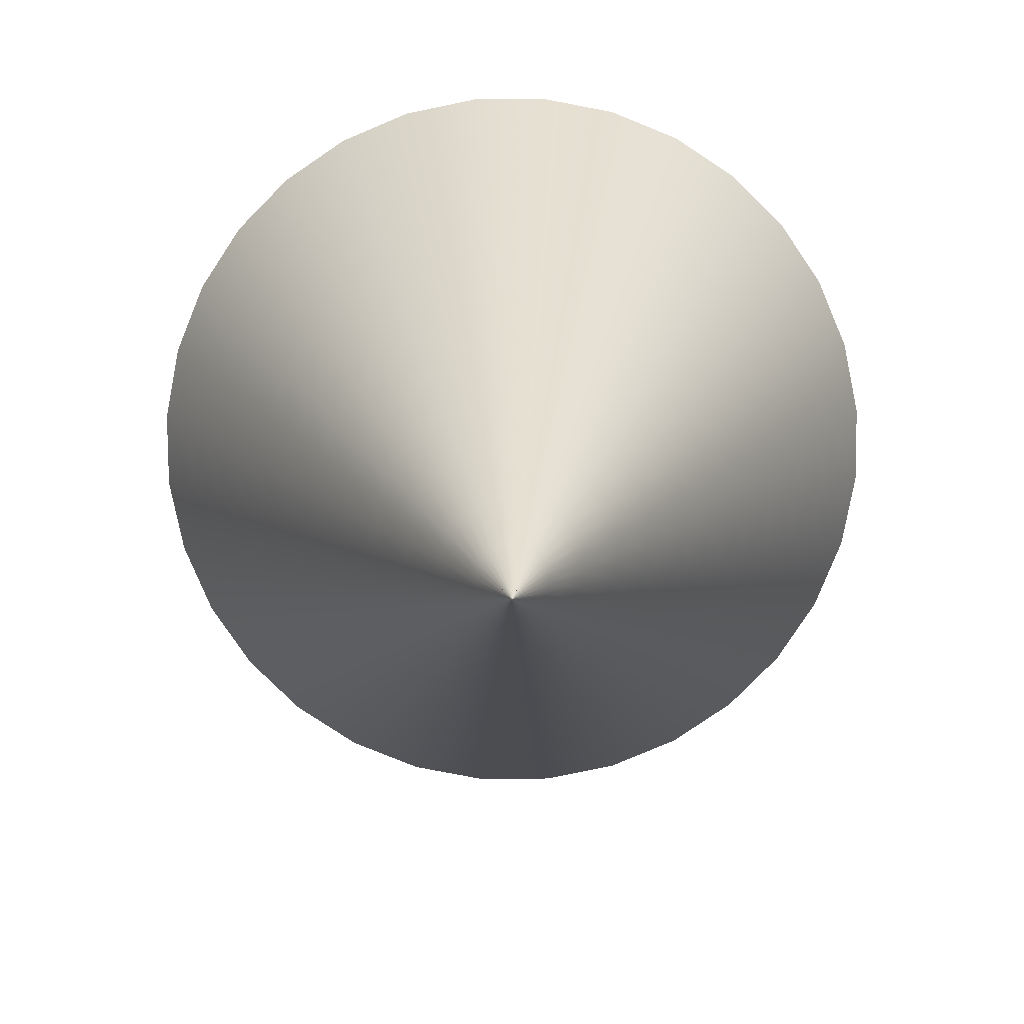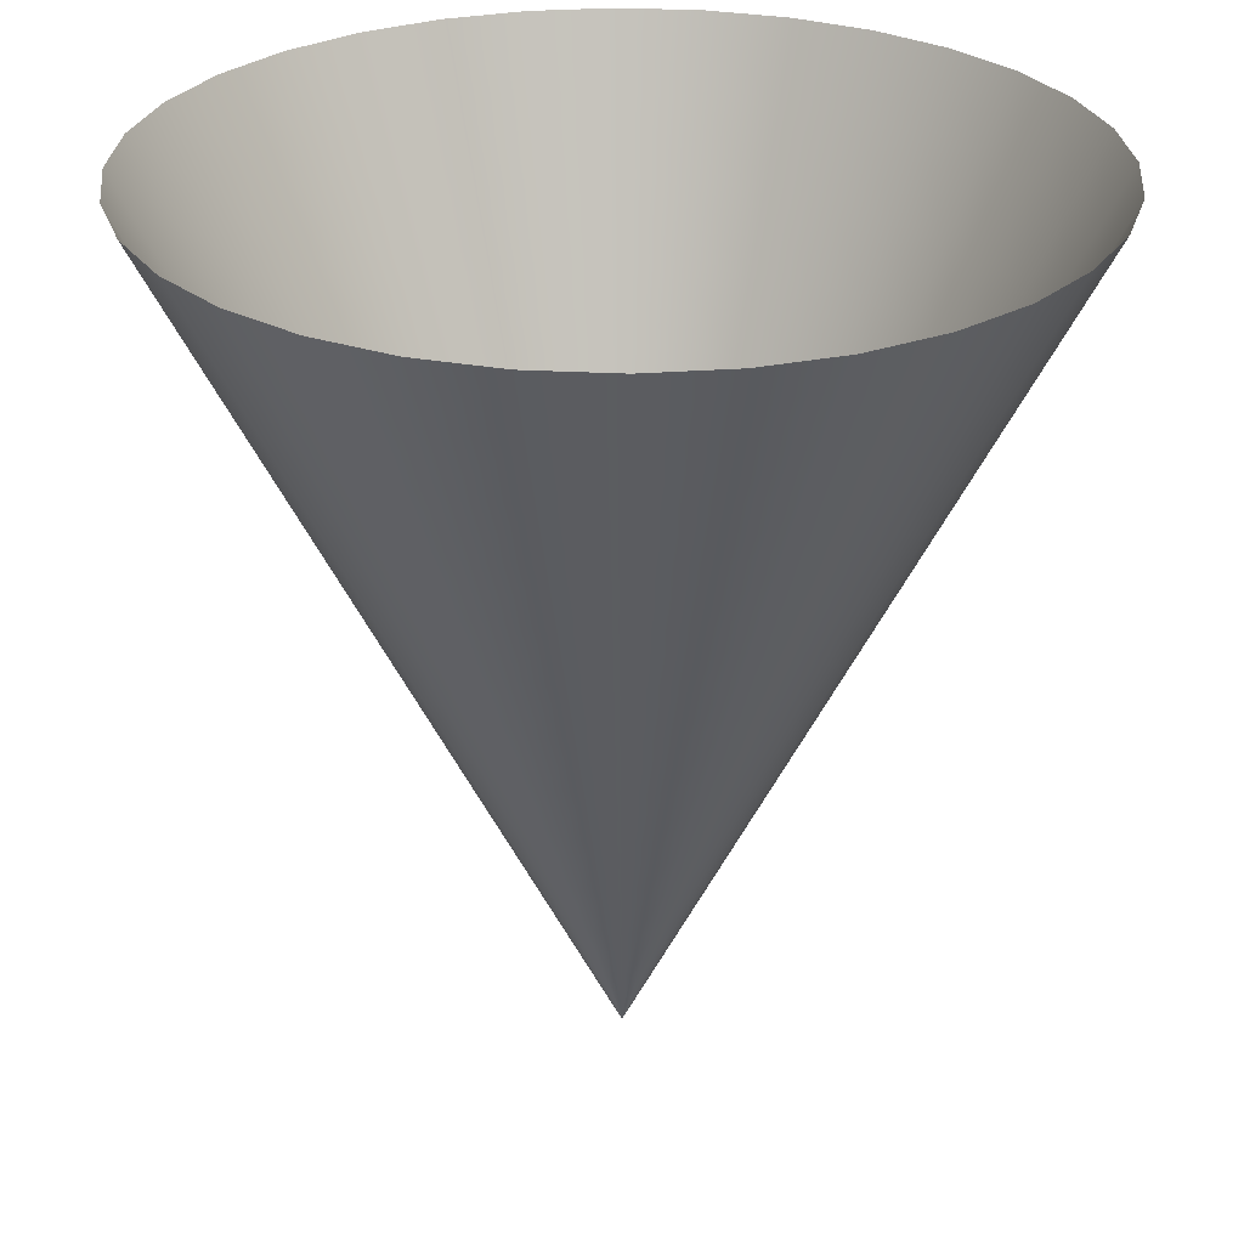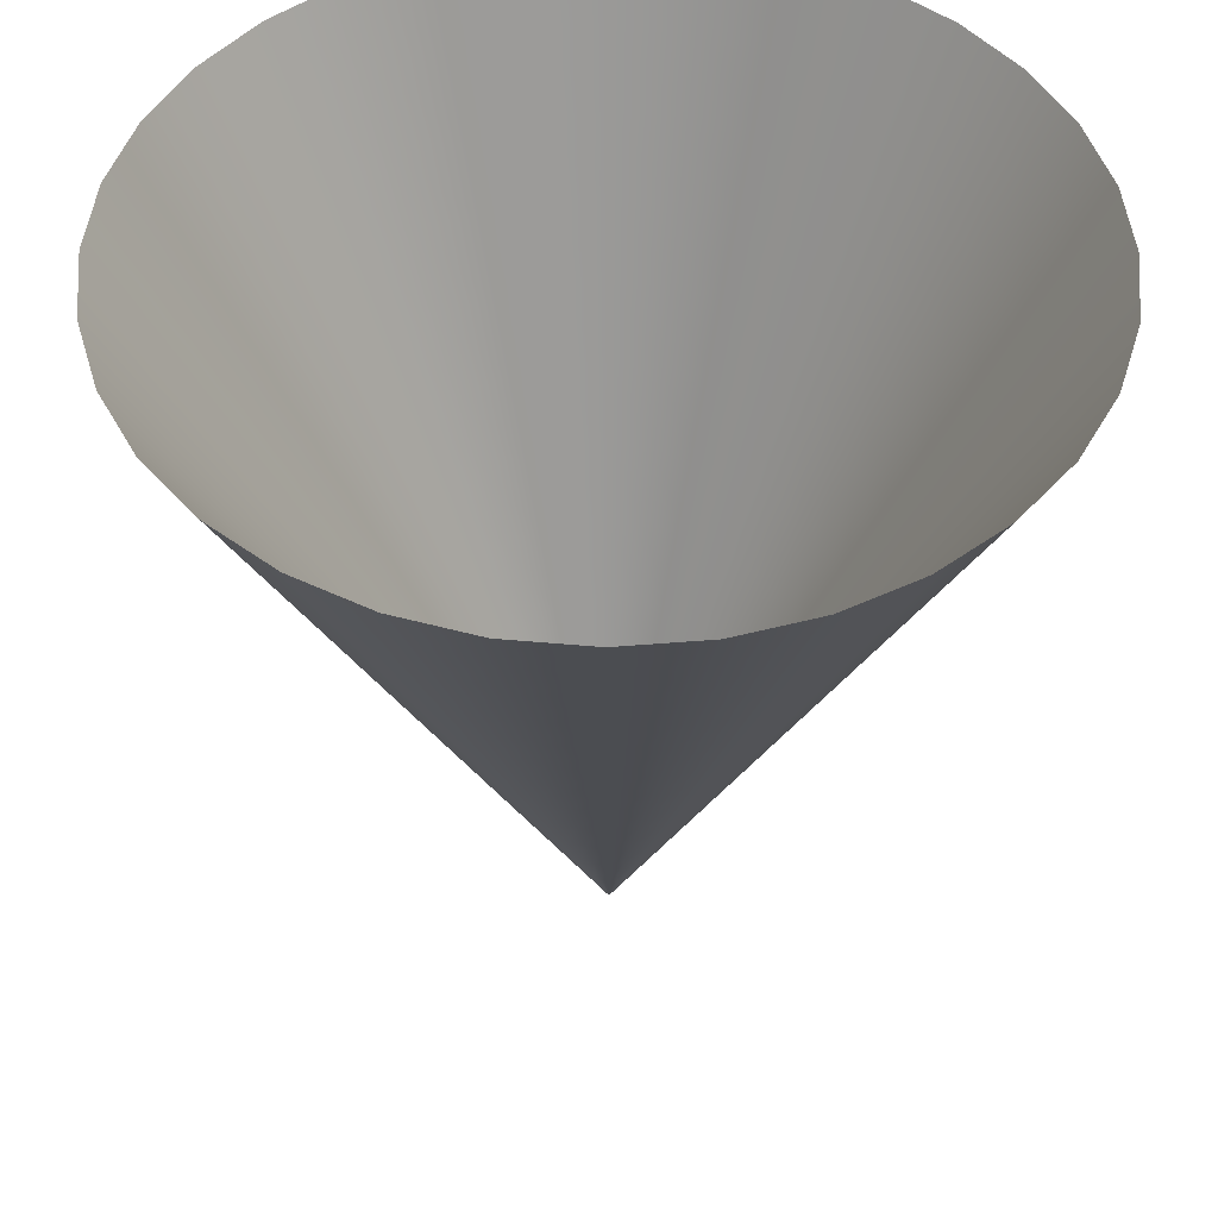
<metadata>
{"format":"obj","ext":"obj","renderer":"f3d","projection":"perspective","resolution":1024,"background":"white","views":[{"elev":-79.2,"azim":-117.7,"up":"+Z"},{"elev":28.1,"azim":100.4,"up":"+Z"},{"elev":47.6,"azim":0.3,"up":"+Z"}]}
</metadata>
<code>
g default
v 0 0 0
v 0 0 0
v 0 0 0
v 0 -1e-06 0
v 1e-06 0 0
v 0 0 0
v 0 0 0
v 0 -1e-06 0
v 0 0 0
v 0 0 0
v 0 -1e-06 0
v 1e-06 -1e-06 0
v 1e-06 0 0
v 0 0 0
v 0 0 0
v 1e-06 0 0
v 0 0 0
v 0 0 0
v 1e-06 -1e-06 0
v 1e-06 0 0
v 0 0 0
v 0 0 0
v 0 0 0
v 0 1e-06 0
v 0 0 0
v 0 0 0
v 1e-06 0 0
v 0 0 0
v 0 -1e-06 0
v 1e-06 0 0
v 0 0 0
v -1e-06 0 0
v 0.04087 0.008129 0.08333
v 0.0385 0.01595 0.08333
v 0.03465 0.02315 0.08333
v 0.02946 0.02946 0.08333
v 0.02315 0.03464 0.08333
v 0.01595 0.0385 0.08333
v 0.008129 0.04087 0.08333
v 0 0.04167 0.08333
v -0.008129 0.04087 0.08333
v -0.01595 0.0385 0.08333
v -0.02315 0.03464 0.08333
v -0.02946 0.02946 0.08333
v -0.03464 0.02315 0.08333
v -0.0385 0.01595 0.08333
v -0.04087 0.008129 0.08333
v -0.04167 0 0.08333
v -0.04087 -0.008129 0.08333
v -0.0385 -0.01595 0.08333
v -0.03464 -0.02315 0.08333
v -0.02946 -0.02946 0.08333
v -0.02315 -0.03465 0.08333
v -0.01595 -0.0385 0.08333
v -0.008129 -0.04087 0.08333
v 0 -0.04167 0.08333
v 0.008129 -0.04087 0.08333
v 0.01595 -0.0385 0.08333
v 0.02315 -0.03465 0.08333
v 0.02946 -0.02946 0.08333
v 0.03465 -0.02315 0.08333
v 0.0385 -0.01595 0.08333
v 0.04087 -0.008129 0.08333
v 0.04167 0 0.08333
v 0.08173 0.01626 0.1667
v 0.07699 0.03189 0.1667
v 0.06929 0.0463 0.1667
v 0.05893 0.05892 0.1667
v 0.0463 0.06929 0.1667
v 0.03189 0.07699 0.1667
v 0.01626 0.08173 0.1667
v 0 0.08333 0.1667
v -0.01626 0.08173 0.1667
v -0.03189 0.07699 0.1667
v -0.0463 0.06929 0.1667
v -0.05892 0.05892 0.1667
v -0.06929 0.0463 0.1667
v -0.07699 0.03189 0.1667
v -0.08173 0.01626 0.1667
v -0.08333 0 0.1667
v -0.08173 -0.01626 0.1667
v -0.07699 -0.03189 0.1667
v -0.06929 -0.0463 0.1667
v -0.05892 -0.05893 0.1667
v -0.0463 -0.06929 0.1667
v -0.03189 -0.07699 0.1667
v -0.01626 -0.08173 0.1667
v 0 -0.08333 0.1667
v 0.01626 -0.08173 0.1667
v 0.03189 -0.07699 0.1667
v 0.0463 -0.06929 0.1667
v 0.05893 -0.05893 0.1667
v 0.06929 -0.0463 0.1667
v 0.07699 -0.03189 0.1667
v 0.08173 -0.01626 0.1667
v 0.08333 0 0.1667
v 0.1226 0.02439 0.25
v 0.1155 0.04784 0.25
v 0.1039 0.06945 0.25
v 0.08839 0.08839 0.25
v 0.06945 0.1039 0.25
v 0.04784 0.1155 0.25
v 0.02439 0.1226 0.25
v 0 0.125 0.25
v -0.02439 0.1226 0.25
v -0.04784 0.1155 0.25
v -0.06945 0.1039 0.25
v -0.08839 0.08839 0.25
v -0.1039 0.06945 0.25
v -0.1155 0.04784 0.25
v -0.1226 0.02439 0.25
v -0.125 0 0.25
v -0.1226 -0.02439 0.25
v -0.1155 -0.04784 0.25
v -0.1039 -0.06945 0.25
v -0.08839 -0.08839 0.25
v -0.06945 -0.1039 0.25
v -0.04784 -0.1155 0.25
v -0.02439 -0.1226 0.25
v 0 -0.125 0.25
v 0.02439 -0.1226 0.25
v 0.04784 -0.1155 0.25
v 0.06945 -0.1039 0.25
v 0.08839 -0.08839 0.25
v 0.1039 -0.06945 0.25
v 0.1155 -0.04784 0.25
v 0.1226 -0.02439 0.25
v 0.125 0 0.25
v 0.1635 0.03252 0.3333
v 0.154 0.06378 0.3333
v 0.1386 0.09259 0.3333
v 0.1179 0.1179 0.3333
v 0.09259 0.1386 0.3333
v 0.06378 0.154 0.3333
v 0.03252 0.1635 0.3333
v 0 0.1667 0.3333
v -0.03252 0.1635 0.3333
v -0.06378 0.154 0.3333
v -0.09259 0.1386 0.3333
v -0.1179 0.1179 0.3333
v -0.1386 0.09259 0.3333
v -0.154 0.06378 0.3333
v -0.1635 0.03252 0.3333
v -0.1667 0 0.3333
v -0.1635 -0.03252 0.3333
v -0.154 -0.06378 0.3333
v -0.1386 -0.09259 0.3333
v -0.1179 -0.1179 0.3333
v -0.09259 -0.1386 0.3333
v -0.06378 -0.154 0.3333
v -0.03252 -0.1635 0.3333
v 0 -0.1667 0.3333
v 0.03252 -0.1635 0.3333
v 0.06378 -0.154 0.3333
v 0.09259 -0.1386 0.3333
v 0.1179 -0.1179 0.3333
v 0.1386 -0.09259 0.3333
v 0.154 -0.06378 0.3333
v 0.1635 -0.03252 0.3333
v 0.1667 0 0.3333
v 0.2043 0.04064 0.4167
v 0.1925 0.07973 0.4167
v 0.1732 0.1157 0.4167
v 0.1473 0.1473 0.4167
v 0.1157 0.1732 0.4167
v 0.07973 0.1925 0.4167
v 0.04064 0.2043 0.4167
v 0 0.2083 0.4167
v -0.04064 0.2043 0.4167
v -0.07973 0.1925 0.4167
v -0.1157 0.1732 0.4167
v -0.1473 0.1473 0.4167
v -0.1732 0.1157 0.4167
v -0.1925 0.07973 0.4167
v -0.2043 0.04064 0.4167
v -0.2083 0 0.4167
v -0.2043 -0.04064 0.4167
v -0.1925 -0.07973 0.4167
v -0.1732 -0.1157 0.4167
v -0.1473 -0.1473 0.4167
v -0.1157 -0.1732 0.4167
v -0.07973 -0.1925 0.4167
v -0.04064 -0.2043 0.4167
v 0 -0.2083 0.4167
v 0.04064 -0.2043 0.4167
v 0.07973 -0.1925 0.4167
v 0.1157 -0.1732 0.4167
v 0.1473 -0.1473 0.4167
v 0.1732 -0.1157 0.4167
v 0.1925 -0.07973 0.4167
v 0.2043 -0.04064 0.4167
v 0.2083 0 0.4167
v 0.2452 0.04877 0.5
v 0.231 0.09567 0.5
v 0.2079 0.1389 0.5
v 0.1768 0.1768 0.5
v 0.1389 0.2079 0.5
v 0.09567 0.231 0.5
v 0.04877 0.2452 0.5
v 0 0.25 0.5
v -0.04877 0.2452 0.5
v -0.09567 0.231 0.5
v -0.1389 0.2079 0.5
v -0.1768 0.1768 0.5
v -0.2079 0.1389 0.5
v -0.231 0.09567 0.5
v -0.2452 0.04877 0.5
v -0.25 0 0.5
v -0.2452 -0.04877 0.5
v -0.231 -0.09567 0.5
v -0.2079 -0.1389 0.5
v -0.1768 -0.1768 0.5
v -0.1389 -0.2079 0.5
v -0.09567 -0.231 0.5
v -0.04877 -0.2452 0.5
v 0 -0.25 0.5
v 0.04877 -0.2452 0.5
v 0.09567 -0.231 0.5
v 0.1389 -0.2079 0.5
v 0.1768 -0.1768 0.5
v 0.2079 -0.1389 0.5
v 0.231 -0.09567 0.5
v 0.2452 -0.04877 0.5
v 0.25 0 0.5
v 0.2861 0.0569 0.5833
v 0.2695 0.1116 0.5833
v 0.2425 0.162 0.5833
v 0.2062 0.2062 0.5833
v 0.162 0.2425 0.5833
v 0.1116 0.2695 0.5833
v 0.0569 0.2861 0.5833
v 0 0.2917 0.5833
v -0.0569 0.2861 0.5833
v -0.1116 0.2695 0.5833
v -0.162 0.2425 0.5833
v -0.2062 0.2062 0.5833
v -0.2425 0.162 0.5833
v -0.2695 0.1116 0.5833
v -0.2861 0.0569 0.5833
v -0.2917 0 0.5833
v -0.2861 -0.0569 0.5833
v -0.2695 -0.1116 0.5833
v -0.2425 -0.162 0.5833
v -0.2062 -0.2062 0.5833
v -0.162 -0.2425 0.5833
v -0.1116 -0.2695 0.5833
v -0.0569 -0.2861 0.5833
v 0 -0.2917 0.5833
v 0.0569 -0.2861 0.5833
v 0.1116 -0.2695 0.5833
v 0.162 -0.2425 0.5833
v 0.2062 -0.2062 0.5833
v 0.2425 -0.162 0.5833
v 0.2695 -0.1116 0.5833
v 0.2861 -0.0569 0.5833
v 0.2917 0 0.5833
v 0.3269 0.06503 0.6667
v 0.308 0.1276 0.6667
v 0.2772 0.1852 0.6667
v 0.2357 0.2357 0.6667
v 0.1852 0.2772 0.6667
v 0.1276 0.308 0.6667
v 0.06503 0.3269 0.6667
v 0 0.3333 0.6667
v -0.06503 0.3269 0.6667
v -0.1276 0.308 0.6667
v -0.1852 0.2772 0.6667
v -0.2357 0.2357 0.6667
v -0.2772 0.1852 0.6667
v -0.308 0.1276 0.6667
v -0.3269 0.06503 0.6667
v -0.3333 0 0.6667
v -0.3269 -0.06503 0.6667
v -0.308 -0.1276 0.6667
v -0.2772 -0.1852 0.6667
v -0.2357 -0.2357 0.6667
v -0.1852 -0.2772 0.6667
v -0.1276 -0.308 0.6667
v -0.06503 -0.3269 0.6667
v 0 -0.3333 0.6667
v 0.06503 -0.3269 0.6667
v 0.1276 -0.308 0.6667
v 0.1852 -0.2772 0.6667
v 0.2357 -0.2357 0.6667
v 0.2772 -0.1852 0.6667
v 0.308 -0.1276 0.6667
v 0.3269 -0.06503 0.6667
v 0.3333 0 0.6667
v 0.3678 0.07316 0.75
v 0.3465 0.1435 0.75
v 0.3118 0.2083 0.75
v 0.2652 0.2652 0.75
v 0.2083 0.3118 0.75
v 0.1435 0.3465 0.75
v 0.07316 0.3678 0.75
v 0 0.375 0.75
v -0.07316 0.3678 0.75
v -0.1435 0.3465 0.75
v -0.2083 0.3118 0.75
v -0.2652 0.2652 0.75
v -0.3118 0.2083 0.75
v -0.3465 0.1435 0.75
v -0.3678 0.07316 0.75
v -0.375 0 0.75
v -0.3678 -0.07316 0.75
v -0.3465 -0.1435 0.75
v -0.3118 -0.2083 0.75
v -0.2652 -0.2652 0.75
v -0.2083 -0.3118 0.75
v -0.1435 -0.3465 0.75
v -0.07316 -0.3678 0.75
v 0 -0.375 0.75
v 0.07316 -0.3678 0.75
v 0.1435 -0.3465 0.75
v 0.2083 -0.3118 0.75
v 0.2652 -0.2652 0.75
v 0.3118 -0.2083 0.75
v 0.3465 -0.1435 0.75
v 0.3678 -0.07316 0.75
v 0.375 0 0.75
v 0.4087 0.08129 0.8333
v 0.3849 0.1595 0.8333
v 0.3464 0.2315 0.8333
v 0.2946 0.2946 0.8333
v 0.2315 0.3464 0.8333
v 0.1595 0.3849 0.8333
v 0.08129 0.4087 0.8333
v 0 0.4167 0.8333
v -0.08129 0.4087 0.8333
v -0.1595 0.385 0.8333
v -0.2315 0.3464 0.8333
v -0.2946 0.2946 0.8333
v -0.3464 0.2315 0.8333
v -0.3849 0.1595 0.8333
v -0.4087 0.08129 0.8333
v -0.4167 0 0.8333
v -0.4087 -0.08129 0.8333
v -0.385 -0.1595 0.8333
v -0.3464 -0.2315 0.8333
v -0.2946 -0.2946 0.8333
v -0.2315 -0.3464 0.8333
v -0.1595 -0.385 0.8333
v -0.08129 -0.4087 0.8333
v 0 -0.4167 0.8333
v 0.08129 -0.4087 0.8333
v 0.1595 -0.385 0.8333
v 0.2315 -0.3464 0.8333
v 0.2946 -0.2946 0.8333
v 0.3464 -0.2315 0.8333
v 0.385 -0.1595 0.8333
v 0.4087 -0.08129 0.8333
v 0.4167 0 0.8333
v 0.4495 0.08942 0.9167
v 0.4234 0.1754 0.9167
v 0.3811 0.2546 0.9167
v 0.3241 0.3241 0.9167
v 0.2546 0.3811 0.9167
v 0.1754 0.4234 0.9167
v 0.08942 0.4495 0.9167
v 0 0.4583 0.9167
v -0.08942 0.4495 0.9167
v -0.1754 0.4234 0.9167
v -0.2546 0.3811 0.9167
v -0.3241 0.3241 0.9167
v -0.3811 0.2546 0.9167
v -0.4234 0.1754 0.9167
v -0.4495 0.08942 0.9167
v -0.4583 0 0.9167
v -0.4495 -0.08942 0.9167
v -0.4234 -0.1754 0.9167
v -0.3811 -0.2546 0.9167
v -0.3241 -0.3241 0.9167
v -0.2546 -0.3811 0.9167
v -0.1754 -0.4234 0.9167
v -0.08942 -0.4495 0.9167
v 0 -0.4583 0.9167
v 0.08942 -0.4495 0.9167
v 0.1754 -0.4234 0.9167
v 0.2546 -0.3811 0.9167
v 0.3241 -0.3241 0.9167
v 0.3811 -0.2546 0.9167
v 0.4234 -0.1754 0.9167
v 0.4495 -0.08942 0.9167
v 0.4583 0 0.9167
v 0.4904 0.09755 1
v 0.4619 0.1913 1
v 0.4157 0.2778 1
v 0.3536 0.3536 1
v 0.2778 0.4157 1
v 0.1913 0.4619 1
v 0.09755 0.4904 1
v 0 0.5 1
v -0.09755 0.4904 1
v -0.1913 0.4619 1
v -0.2778 0.4157 1
v -0.3536 0.3536 1
v -0.4157 0.2778 1
v -0.4619 0.1913 1
v -0.4904 0.09755 1
v -0.5 0 1
v -0.4904 -0.09755 1
v -0.4619 -0.1913 1
v -0.4157 -0.2778 1
v -0.3536 -0.3536 1
v -0.2778 -0.4157 1
v -0.1913 -0.4619 1
v -0.09755 -0.4904 1
v 0 -0.5 1
v 0.09755 -0.4904 1
v 0.1913 -0.4619 1
v 0.2778 -0.4157 1
v 0.3536 -0.3536 1
v 0.4157 -0.2778 1
v 0.4619 -0.1913 1
v 0.4904 -0.09755 1
v 0.5 0 1
g invertedConeHighRes:Mesh
f 1 33 34 2
f 2 34 35 3
f 3 35 36 4
f 4 36 37 5
f 5 37 38 6
f 6 38 39 7
f 7 39 40 8
f 8 40 41 9
f 9 41 42 10
f 10 42 43 11
f 11 43 44 12
f 12 44 45 13
f 13 45 46 14
f 14 46 47 15
f 15 47 48 16
f 16 48 49 17
f 17 49 50 18
f 18 50 51 19
f 19 51 52 20
f 20 52 53 21
f 21 53 54 22
f 22 54 55 23
f 23 55 56 24
f 24 56 57 25
f 25 57 58 26
f 26 58 59 27
f 27 59 60 28
f 28 60 61 29
f 29 61 62 30
f 30 62 63 31
f 31 63 64 32
f 32 64 33 1
f 33 65 66 34
f 34 66 67 35
f 35 67 68 36
f 36 68 69 37
f 37 69 70 38
f 38 70 71 39
f 39 71 72 40
f 40 72 73 41
f 41 73 74 42
f 42 74 75 43
f 43 75 76 44
f 44 76 77 45
f 45 77 78 46
f 46 78 79 47
f 47 79 80 48
f 48 80 81 49
f 49 81 82 50
f 50 82 83 51
f 51 83 84 52
f 52 84 85 53
f 53 85 86 54
f 54 86 87 55
f 55 87 88 56
f 56 88 89 57
f 57 89 90 58
f 58 90 91 59
f 59 91 92 60
f 60 92 93 61
f 61 93 94 62
f 62 94 95 63
f 63 95 96 64
f 64 96 65 33
f 65 97 98 66
f 66 98 99 67
f 67 99 100 68
f 68 100 101 69
f 69 101 102 70
f 70 102 103 71
f 71 103 104 72
f 72 104 105 73
f 73 105 106 74
f 74 106 107 75
f 75 107 108 76
f 76 108 109 77
f 77 109 110 78
f 78 110 111 79
f 79 111 112 80
f 80 112 113 81
f 81 113 114 82
f 82 114 115 83
f 83 115 116 84
f 84 116 117 85
f 85 117 118 86
f 86 118 119 87
f 87 119 120 88
f 88 120 121 89
f 89 121 122 90
f 90 122 123 91
f 91 123 124 92
f 92 124 125 93
f 93 125 126 94
f 94 126 127 95
f 95 127 128 96
f 96 128 97 65
f 97 129 130 98
f 98 130 131 99
f 99 131 132 100
f 100 132 133 101
f 101 133 134 102
f 102 134 135 103
f 103 135 136 104
f 104 136 137 105
f 105 137 138 106
f 106 138 139 107
f 107 139 140 108
f 108 140 141 109
f 109 141 142 110
f 110 142 143 111
f 111 143 144 112
f 112 144 145 113
f 113 145 146 114
f 114 146 147 115
f 115 147 148 116
f 116 148 149 117
f 117 149 150 118
f 118 150 151 119
f 119 151 152 120
f 120 152 153 121
f 121 153 154 122
f 122 154 155 123
f 123 155 156 124
f 124 156 157 125
f 125 157 158 126
f 126 158 159 127
f 127 159 160 128
f 128 160 129 97
f 129 161 162 130
f 130 162 163 131
f 131 163 164 132
f 132 164 165 133
f 133 165 166 134
f 134 166 167 135
f 135 167 168 136
f 136 168 169 137
f 137 169 170 138
f 138 170 171 139
f 139 171 172 140
f 140 172 173 141
f 141 173 174 142
f 142 174 175 143
f 143 175 176 144
f 144 176 177 145
f 145 177 178 146
f 146 178 179 147
f 147 179 180 148
f 148 180 181 149
f 149 181 182 150
f 150 182 183 151
f 151 183 184 152
f 152 184 185 153
f 153 185 186 154
f 154 186 187 155
f 155 187 188 156
f 156 188 189 157
f 157 189 190 158
f 158 190 191 159
f 159 191 192 160
f 160 192 161 129
f 161 193 194 162
f 162 194 195 163
f 163 195 196 164
f 164 196 197 165
f 165 197 198 166
f 166 198 199 167
f 167 199 200 168
f 168 200 201 169
f 169 201 202 170
f 170 202 203 171
f 171 203 204 172
f 172 204 205 173
f 173 205 206 174
f 174 206 207 175
f 175 207 208 176
f 176 208 209 177
f 177 209 210 178
f 178 210 211 179
f 179 211 212 180
f 180 212 213 181
f 181 213 214 182
f 182 214 215 183
f 183 215 216 184
f 184 216 217 185
f 185 217 218 186
f 186 218 219 187
f 187 219 220 188
f 188 220 221 189
f 189 221 222 190
f 190 222 223 191
f 191 223 224 192
f 192 224 193 161
f 193 225 226 194
f 194 226 227 195
f 195 227 228 196
f 196 228 229 197
f 197 229 230 198
f 198 230 231 199
f 199 231 232 200
f 200 232 233 201
f 201 233 234 202
f 202 234 235 203
f 203 235 236 204
f 204 236 237 205
f 205 237 238 206
f 206 238 239 207
f 207 239 240 208
f 208 240 241 209
f 209 241 242 210
f 210 242 243 211
f 211 243 244 212
f 212 244 245 213
f 213 245 246 214
f 214 246 247 215
f 215 247 248 216
f 216 248 249 217
f 217 249 250 218
f 218 250 251 219
f 219 251 252 220
f 220 252 253 221
f 221 253 254 222
f 222 254 255 223
f 223 255 256 224
f 224 256 225 193
f 225 257 258 226
f 226 258 259 227
f 227 259 260 228
f 228 260 261 229
f 229 261 262 230
f 230 262 263 231
f 231 263 264 232
f 232 264 265 233
f 233 265 266 234
f 234 266 267 235
f 235 267 268 236
f 236 268 269 237
f 237 269 270 238
f 238 270 271 239
f 239 271 272 240
f 240 272 273 241
f 241 273 274 242
f 242 274 275 243
f 243 275 276 244
f 244 276 277 245
f 245 277 278 246
f 246 278 279 247
f 247 279 280 248
f 248 280 281 249
f 249 281 282 250
f 250 282 283 251
f 251 283 284 252
f 252 284 285 253
f 253 285 286 254
f 254 286 287 255
f 255 287 288 256
f 256 288 257 225
f 257 289 290 258
f 258 290 291 259
f 259 291 292 260
f 260 292 293 261
f 261 293 294 262
f 262 294 295 263
f 263 295 296 264
f 264 296 297 265
f 265 297 298 266
f 266 298 299 267
f 267 299 300 268
f 268 300 301 269
f 269 301 302 270
f 270 302 303 271
f 271 303 304 272
f 272 304 305 273
f 273 305 306 274
f 274 306 307 275
f 275 307 308 276
f 276 308 309 277
f 277 309 310 278
f 278 310 311 279
f 279 311 312 280
f 280 312 313 281
f 281 313 314 282
f 282 314 315 283
f 283 315 316 284
f 284 316 317 285
f 285 317 318 286
f 286 318 319 287
f 287 319 320 288
f 288 320 289 257
f 289 321 322 290
f 290 322 323 291
f 291 323 324 292
f 292 324 325 293
f 293 325 326 294
f 294 326 327 295
f 295 327 328 296
f 296 328 329 297
f 297 329 330 298
f 298 330 331 299
f 299 331 332 300
f 300 332 333 301
f 301 333 334 302
f 302 334 335 303
f 303 335 336 304
f 304 336 337 305
f 305 337 338 306
f 306 338 339 307
f 307 339 340 308
f 308 340 341 309
f 309 341 342 310
f 310 342 343 311
f 311 343 344 312
f 312 344 345 313
f 313 345 346 314
f 314 346 347 315
f 315 347 348 316
f 316 348 349 317
f 317 349 350 318
f 318 350 351 319
f 319 351 352 320
f 320 352 321 289
f 321 353 354 322
f 322 354 355 323
f 323 355 356 324
f 324 356 357 325
f 325 357 358 326
f 326 358 359 327
f 327 359 360 328
f 328 360 361 329
f 329 361 362 330
f 330 362 363 331
f 331 363 364 332
f 332 364 365 333
f 333 365 366 334
f 334 366 367 335
f 335 367 368 336
f 336 368 369 337
f 337 369 370 338
f 338 370 371 339
f 339 371 372 340
f 340 372 373 341
f 341 373 374 342
f 342 374 375 343
f 343 375 376 344
f 344 376 377 345
f 345 377 378 346
f 346 378 379 347
f 347 379 380 348
f 348 380 381 349
f 349 381 382 350
f 350 382 383 351
f 351 383 384 352
f 352 384 353 321
f 353 385 386 354
f 354 386 387 355
f 355 387 388 356
f 356 388 389 357
f 357 389 390 358
f 358 390 391 359
f 359 391 392 360
f 360 392 393 361
f 361 393 394 362
f 362 394 395 363
f 363 395 396 364
f 364 396 397 365
f 365 397 398 366
f 366 398 399 367
f 367 399 400 368
f 368 400 401 369
f 369 401 402 370
f 370 402 403 371
f 371 403 404 372
f 372 404 405 373
f 373 405 406 374
f 374 406 407 375
f 375 407 408 376
f 376 408 409 377
f 377 409 410 378
f 378 410 411 379
f 379 411 412 380
f 380 412 413 381
f 381 413 414 382
f 382 414 415 383
f 383 415 416 384
f 384 416 385 353

</code>
